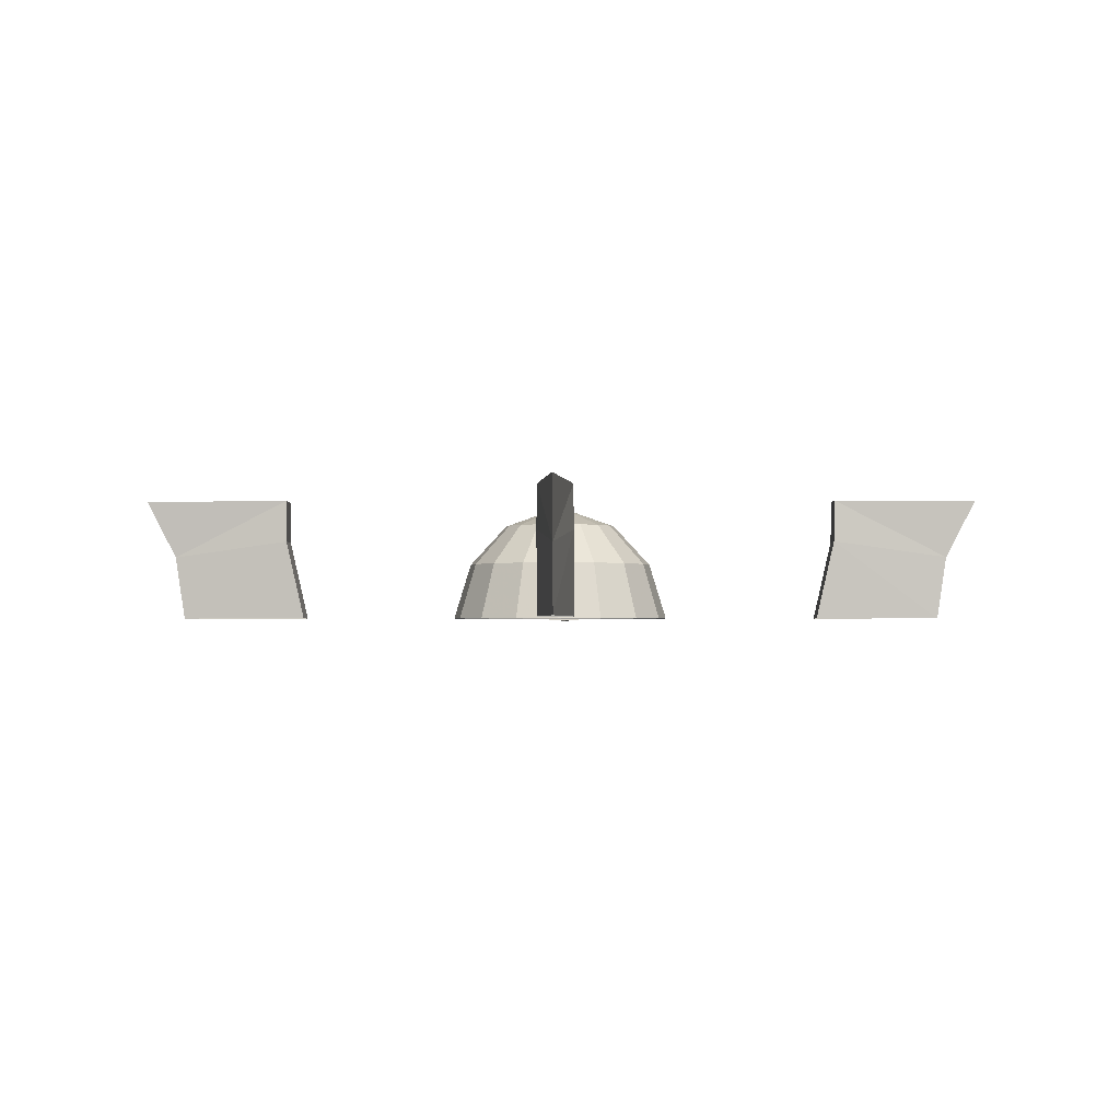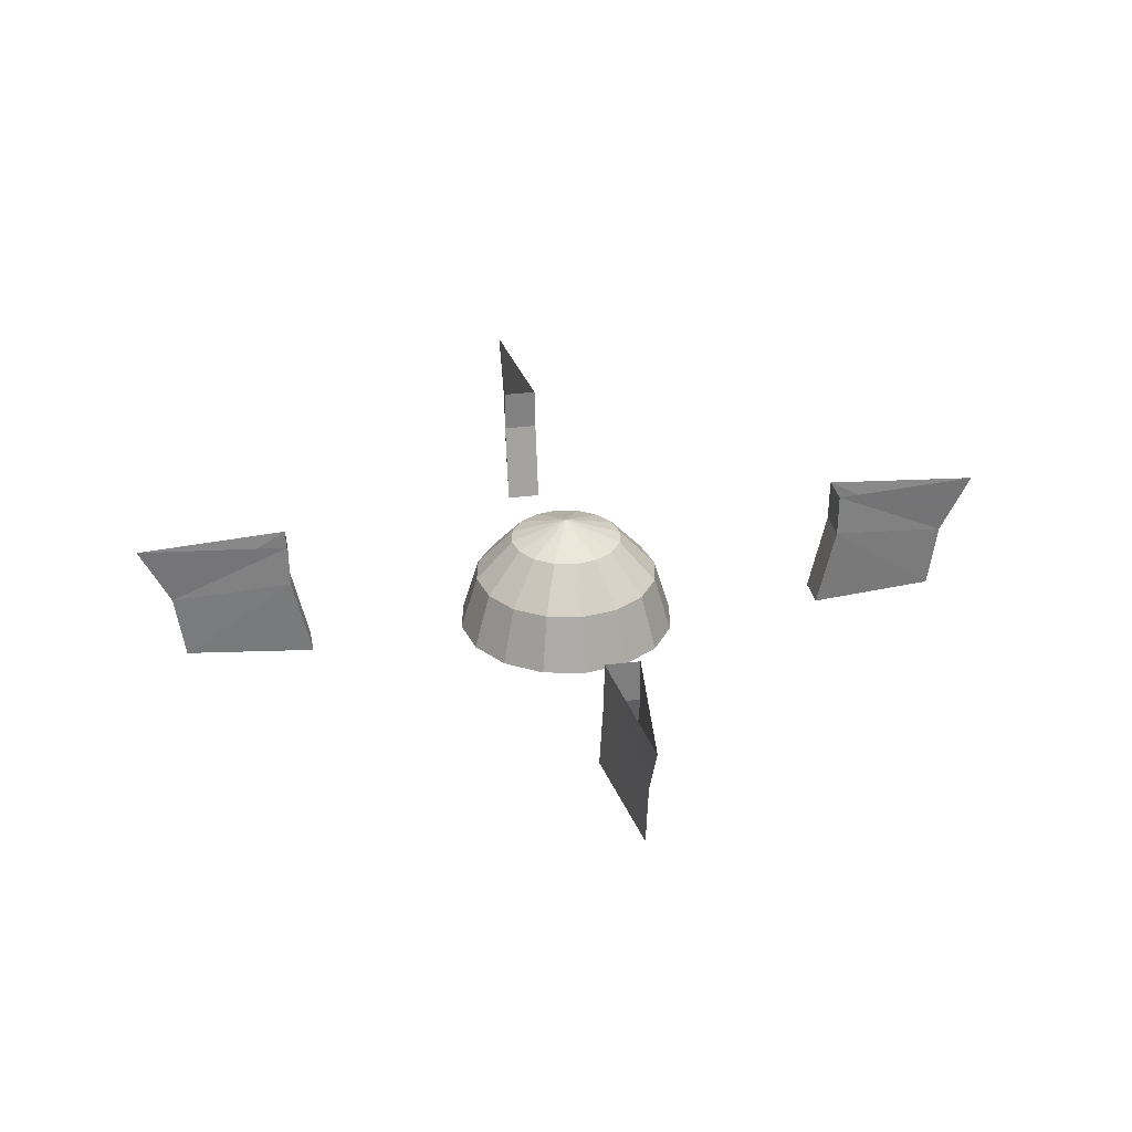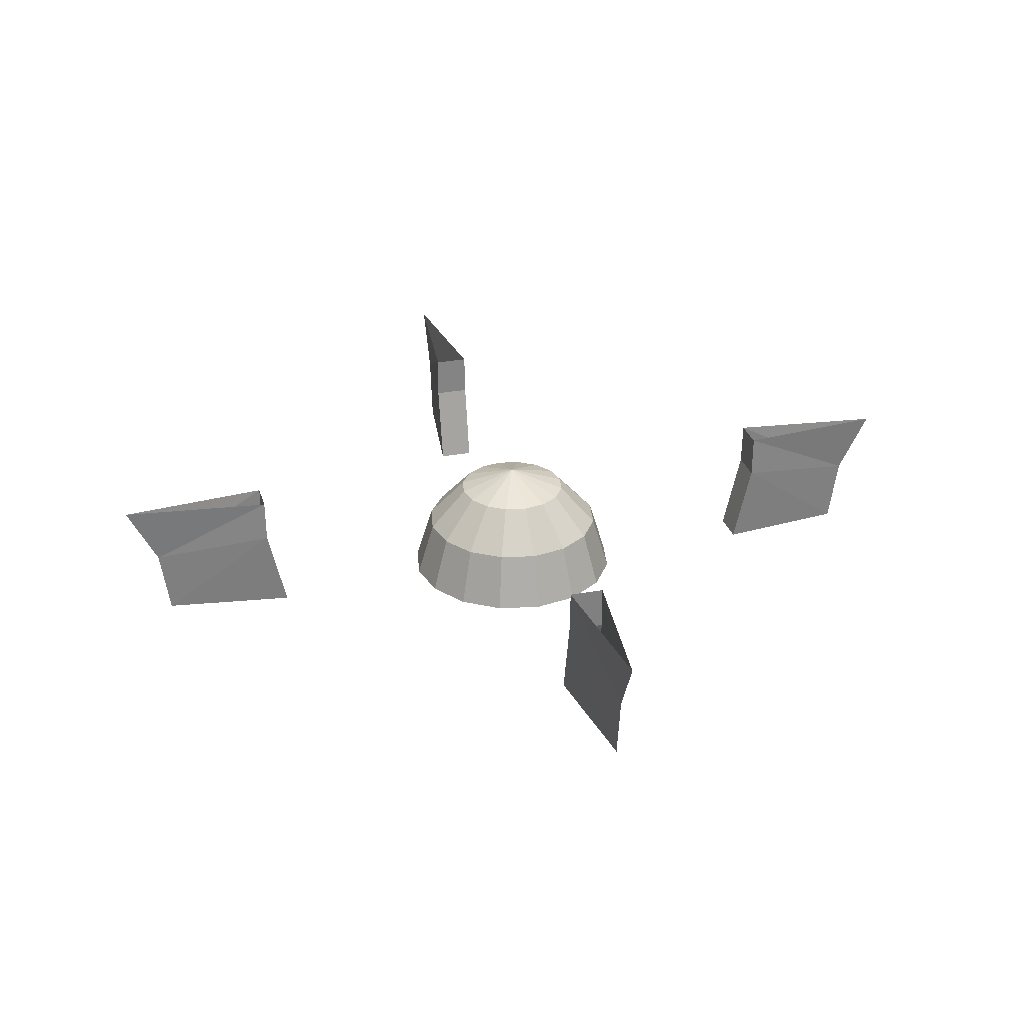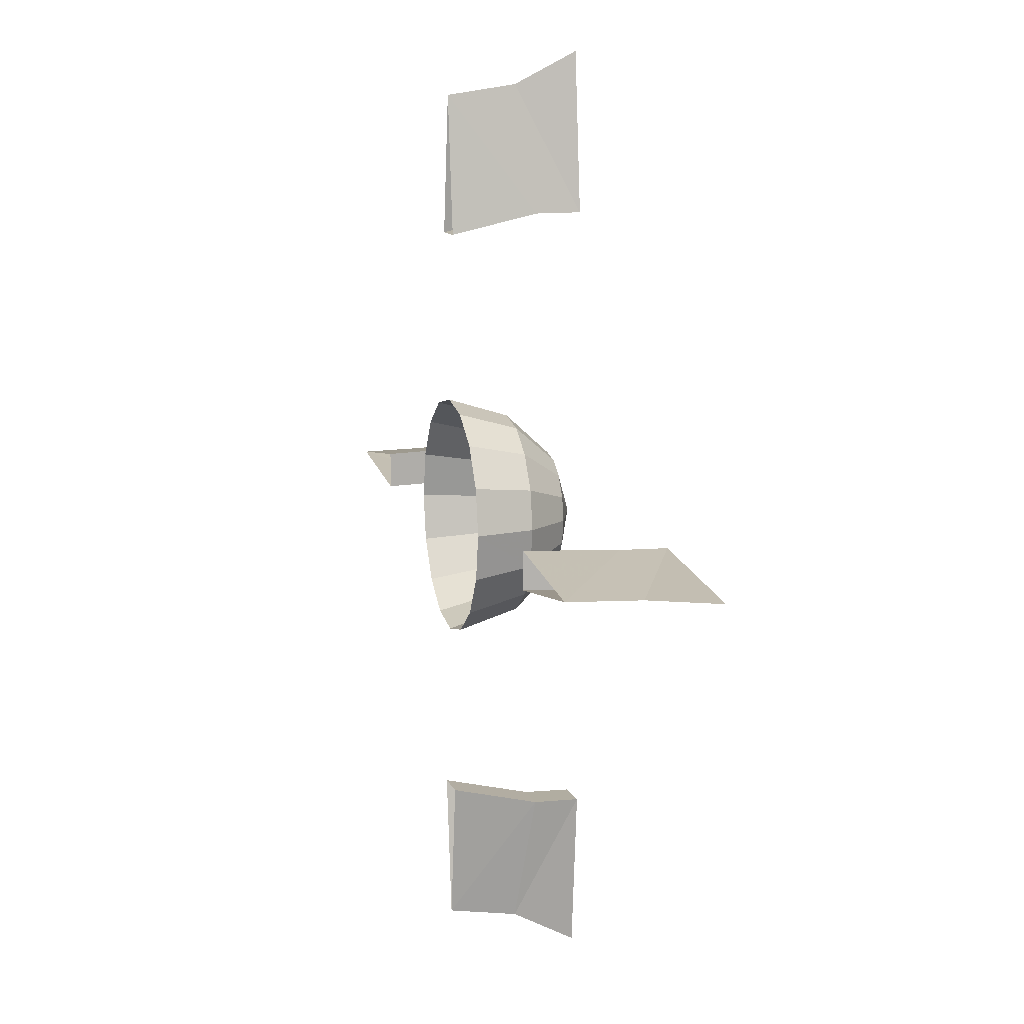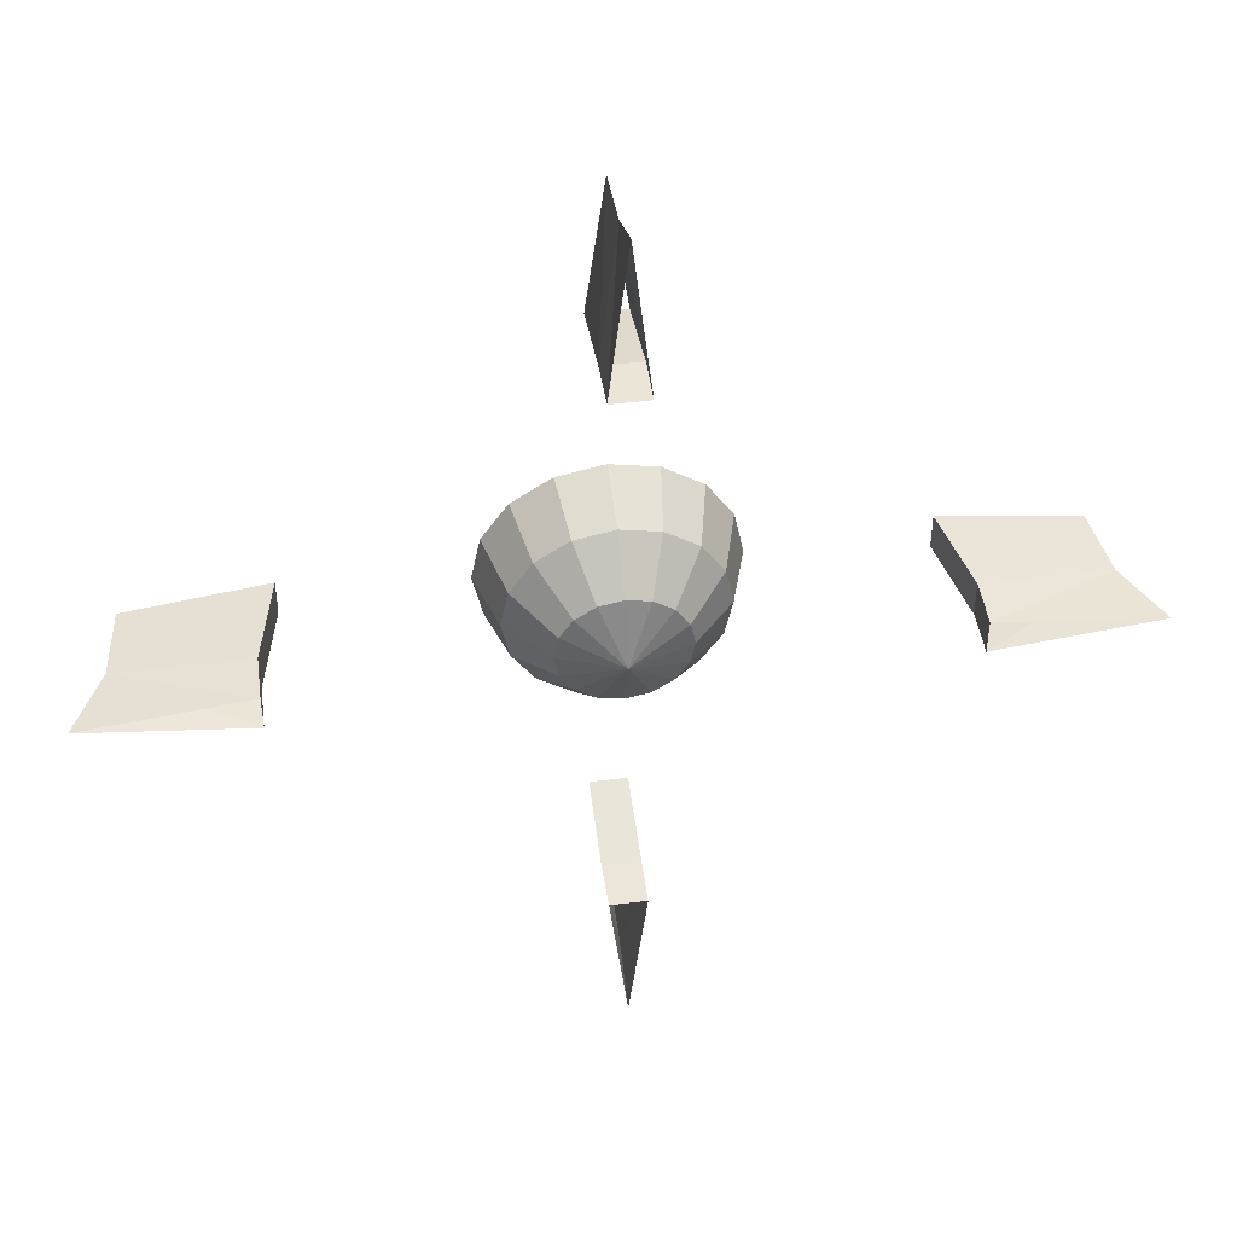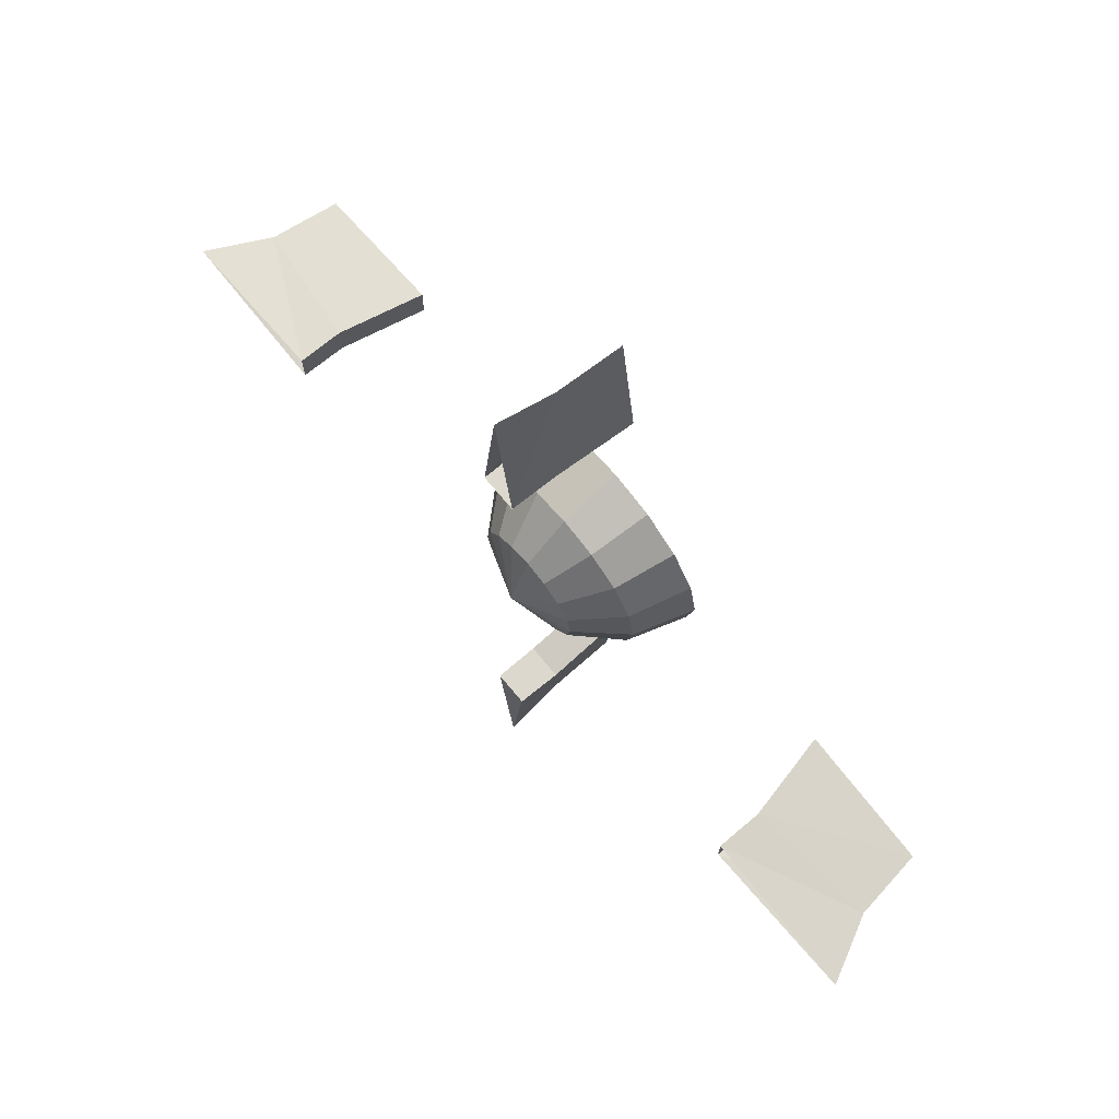
<metadata>
{"format":"obj","ext":"obj","renderer":"f3d","projection":"perspective","resolution":1024,"background":"white","views":[{"elev":-1.9,"azim":90.9,"up":"+Y"},{"elev":30.4,"azim":-100.5,"up":"+Y"},{"elev":29.4,"azim":-15.4,"up":"+Y"},{"elev":10.5,"azim":75.1,"up":"+Z"},{"elev":46.3,"azim":171.9,"up":"+Z"},{"elev":72.0,"azim":-129.7,"up":"+Z"}]}
</metadata>
<code>
v -0.000147 10.32 -1.75
v -0.07544 10.39 -1.235
v -0.07312 10.57 -1.237
v -0.000147 10.57 -1.881
v -1.75 10.32 2.1e-05
v -1.235 10.39 0.07532
v -1.237 10.57 0.073
v -1.881 10.57 2.1e-05
v -1.237 10.57 -0.07295
v -1.235 10.39 -0.07528
v -1.75 10.32 2.1e-05
v -0.000147 10.32 1.75
v 0.07515 10.39 1.235
v 0.07283 10.57 1.237
v -0.000147 10.57 1.881
v -0.07312 10.57 1.237
v -0.07544 10.39 1.235
v -0.000147 10.32 1.75
v 1.75 10.32 2.2e-05
v 1.235 10.39 -0.07527
v 1.237 10.57 -0.07295
v 1.881 10.57 2.2e-05
v 1.237 10.57 0.073
v 1.235 10.39 0.07532
v 1.75 10.32 2.2e-05
v 0.07283 10.57 -1.237
v 0.07515 10.39 -1.235
v -0.000147 10.32 -1.75
v -2.2e-05 10.55 2.1e-05
v -0.245 10.46 2.1e-05
v -0.2264 10.46 0.09379
v -0.1733 10.46 0.1733
v -0.09379 10.46 0.2264
v -2.2e-05 10.46 0.245
v 0.09374 10.46 0.2264
v 0.1732 10.46 0.1733
v 0.2263 10.46 0.09379
v 0.245 10.46 2.1e-05
v -0.3749 10.28 0.1553
v -0.4057 10.28 2.1e-05
v -0.2869 10.28 0.2869
v -0.1553 10.28 0.3749
v -2.2e-05 10.28 0.4057
v -1.235 10.39 -0.07528
v -1.237 10.57 -0.07295
v -1.237 10.57 0.073
v -1.235 10.39 0.07532
v -0.07544 10.39 1.235
v -0.07312 10.57 1.237
v 0.07283 10.57 1.237
v 0.07515 10.39 1.235
v 1.235 10.39 0.07532
v 1.237 10.57 0.073
v 1.237 10.57 -0.07295
v 1.235 10.39 -0.07527
v 0.07515 10.39 -1.235
v 0.07283 10.57 -1.237
v -0.07312 10.57 -1.237
v -0.07544 10.39 -1.235
v -0.000147 10.04 -1.708
v -0.07461 10.04 -1.156
v -1.708 10.04 2.1e-05
v -1.156 10.04 0.07448
v -1.156 10.04 0.07448
v -1.156 10.04 -0.07444
v -1.156 10.04 -0.07444
v -1.708 10.04 2.1e-05
v -0.000147 10.04 1.708
v 0.07431 10.04 1.156
v 0.07431 10.04 1.156
v -0.07461 10.04 1.156
v -0.07461 10.04 1.156
v -0.000147 10.04 1.708
v 1.708 10.04 2.2e-05
v 1.156 10.04 -0.07444
v 1.156 10.04 -0.07444
v 1.156 10.04 0.07448
v 1.156 10.04 0.07448
v 1.708 10.04 2.2e-05
v -0.07461 10.04 -1.156
v 0.07431 10.04 -1.156
v 0.07431 10.04 -1.156
v -0.000147 10.04 -1.708
v 0.3748 10.28 -0.1552
v 0.2263 10.46 -0.09374
v 0.4057 10.28 2.1e-05
v 0.2869 10.28 -0.2869
v 0.1732 10.46 -0.1732
v 0.1552 10.28 -0.3748
v 0.09374 10.46 -0.2263
v -2.2e-05 10.28 -0.4057
v -2.2e-05 10.46 -0.245
v -0.1553 10.28 -0.3748
v -0.09379 10.46 -0.2263
v -0.2869 10.28 -0.2869
v -0.1733 10.46 -0.1732
v -0.3749 10.28 -0.1552
v -0.2264 10.46 -0.09374
v 0.4798 10.04 0.000133
v 0.4434 10.04 -0.1836
v 0.3393 10.04 -0.3393
v 0.1836 10.04 -0.4434
v -2.2e-05 10.04 -0.4799
v -0.1837 10.04 -0.4434
v -0.3394 10.04 -0.3393
v -0.4434 10.04 -0.1836
v -0.4801 10.04 0.000133
v 0.1552 10.28 0.3749
v 0.2869 10.28 0.2869
v 0.3748 10.28 0.1553
v -0.4435 10.04 0.1838
v -0.3395 10.04 0.3395
v -0.1838 10.04 0.4435
v -0.000138 10.04 0.4801
v 0.1835 10.04 0.4435
v 0.3392 10.04 0.3395
v 0.4433 10.04 0.1838
f 1 2 3
f 3 4 1
f 5 6 7
f 7 8 5
f 9 10 11
f 11 8 9
f 12 13 14
f 14 15 12
f 16 17 18
f 18 15 16
f 19 20 21
f 21 22 19
f 23 24 25
f 25 22 23
f 26 27 28
f 28 4 26
f 29 30 31
f 29 31 32
f 29 32 33
f 29 33 34
f 29 34 35
f 29 35 36
f 29 36 37
f 29 37 38
f 39 31 30
f 30 40 39
f 41 32 31
f 31 39 41
f 42 33 32
f 32 41 42
f 43 34 33
f 33 42 43
f 44 45 46
f 46 47 44
f 48 49 50
f 50 51 48
f 52 53 54
f 54 55 52
f 56 57 58
f 58 59 56
f 60 61 2
f 2 1 60
f 62 63 6
f 6 5 62
f 47 64 65
f 65 44 47
f 10 66 67
f 67 11 10
f 68 69 13
f 13 12 68
f 51 70 71
f 71 48 51
f 17 72 73
f 73 18 17
f 74 75 20
f 20 19 74
f 55 76 77
f 77 52 55
f 24 78 79
f 79 25 24
f 59 80 81
f 81 56 59
f 27 82 83
f 83 28 27
f 84 85 38
f 38 86 84
f 87 88 85
f 85 84 87
f 89 90 88
f 88 87 89
f 91 92 90
f 90 89 91
f 93 94 92
f 92 91 93
f 95 96 94
f 94 93 95
f 97 98 96
f 96 95 97
f 40 30 98
f 98 97 40
f 84 86 99
f 99 100 84
f 87 84 100
f 100 101 87
f 89 87 101
f 101 102 89
f 91 89 102
f 102 103 91
f 93 91 103
f 103 104 93
f 95 93 104
f 104 105 95
f 97 95 105
f 105 106 97
f 40 97 106
f 106 107 40
f 108 35 34
f 34 43 108
f 109 36 35
f 35 108 109
f 110 37 36
f 36 109 110
f 86 38 37
f 37 110 86
f 39 40 107
f 107 111 39
f 41 39 111
f 111 112 41
f 42 41 112
f 112 113 42
f 43 42 113
f 113 114 43
f 108 43 114
f 114 115 108
f 109 108 115
f 115 116 109
f 110 109 116
f 116 117 110
f 86 110 117
f 117 99 86
f 29 38 85
f 29 85 88
f 29 88 90
f 29 90 92
f 29 92 94
f 29 94 96
f 29 96 98
f 29 98 30

</code>
